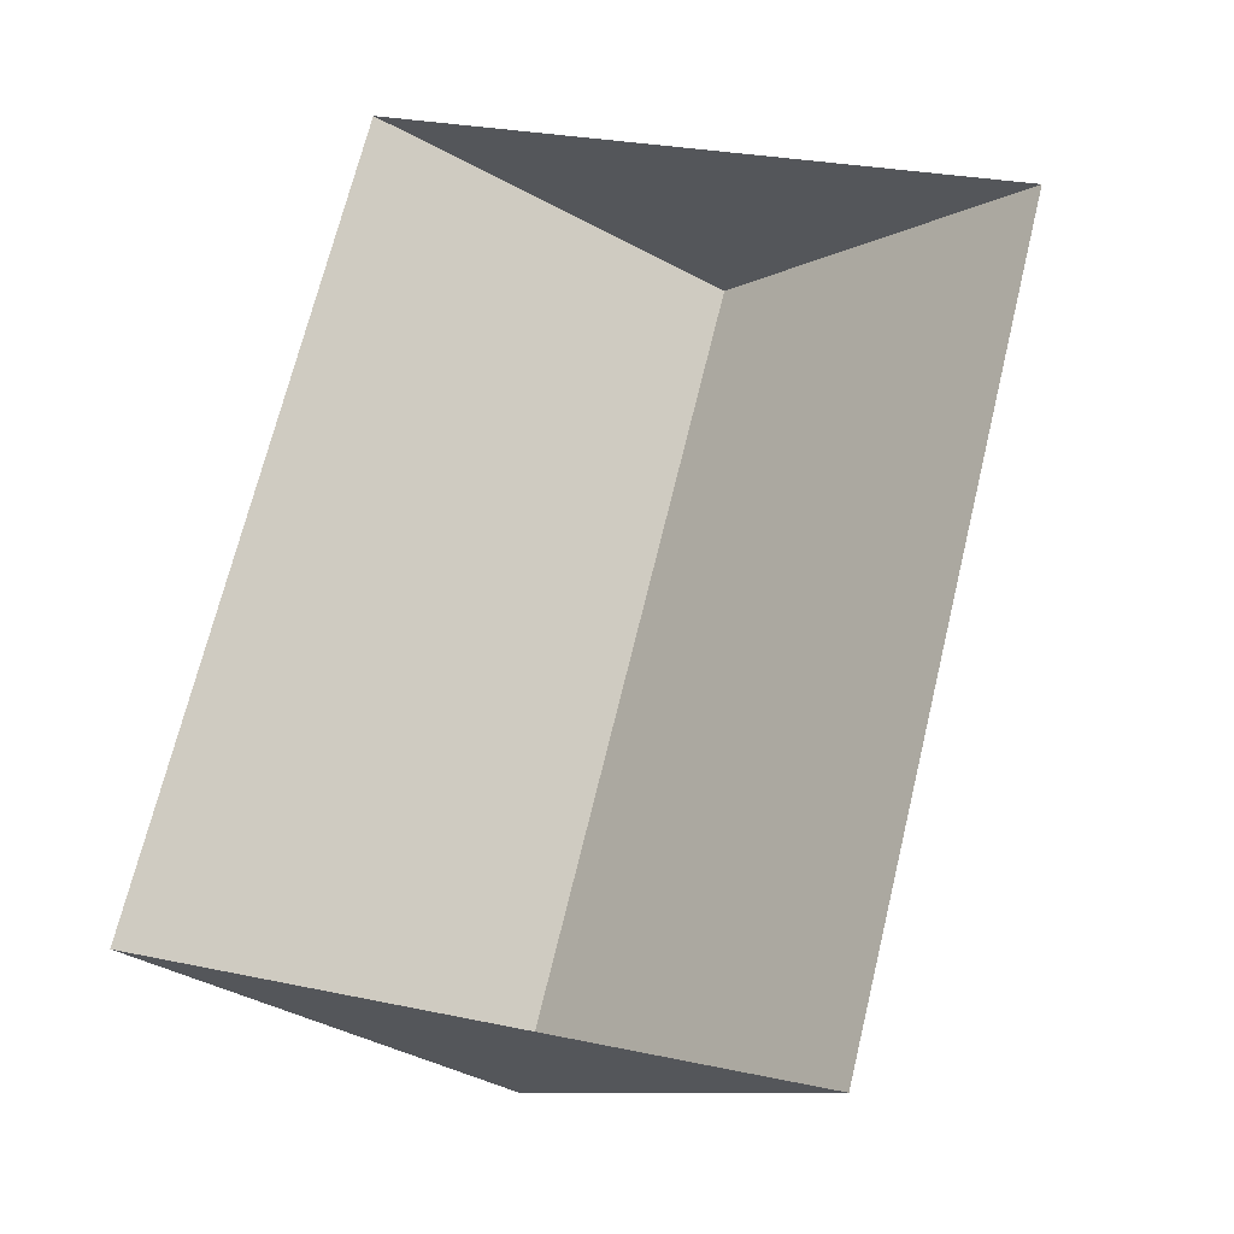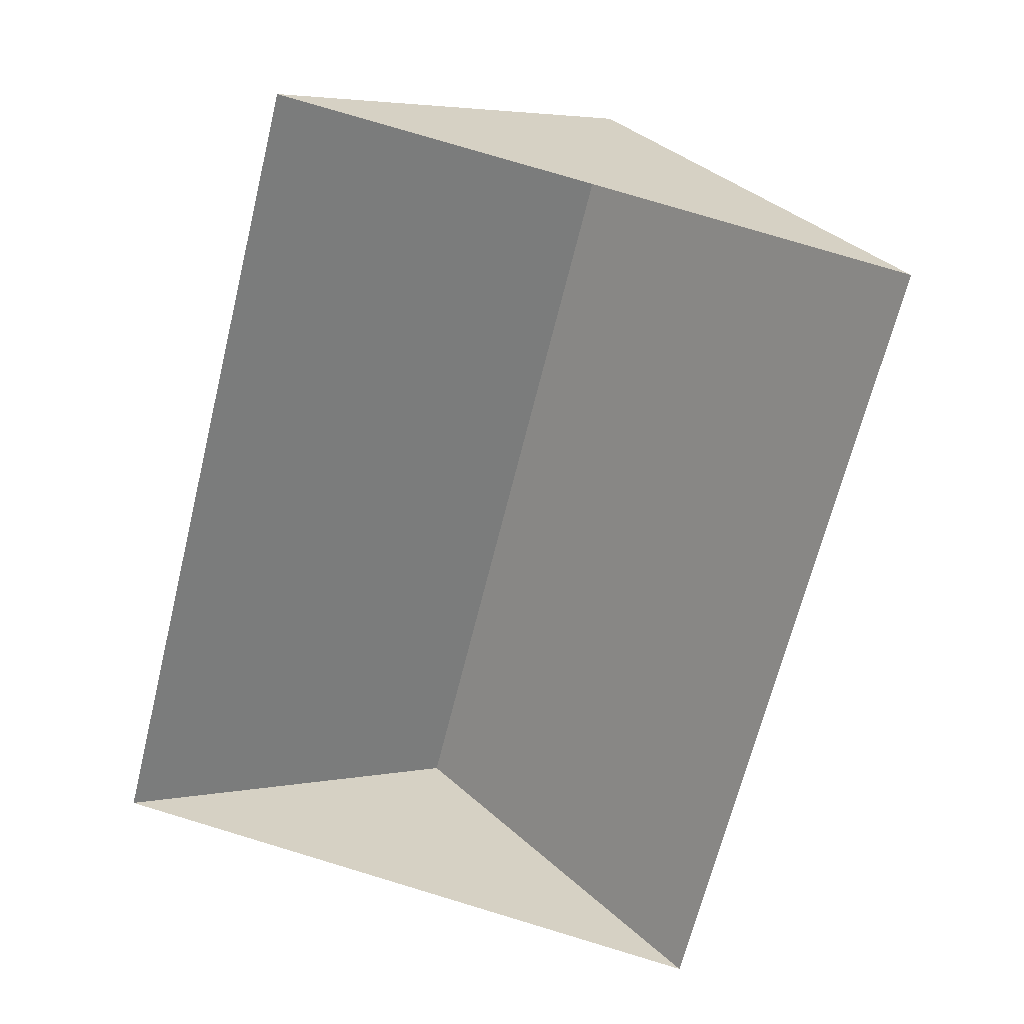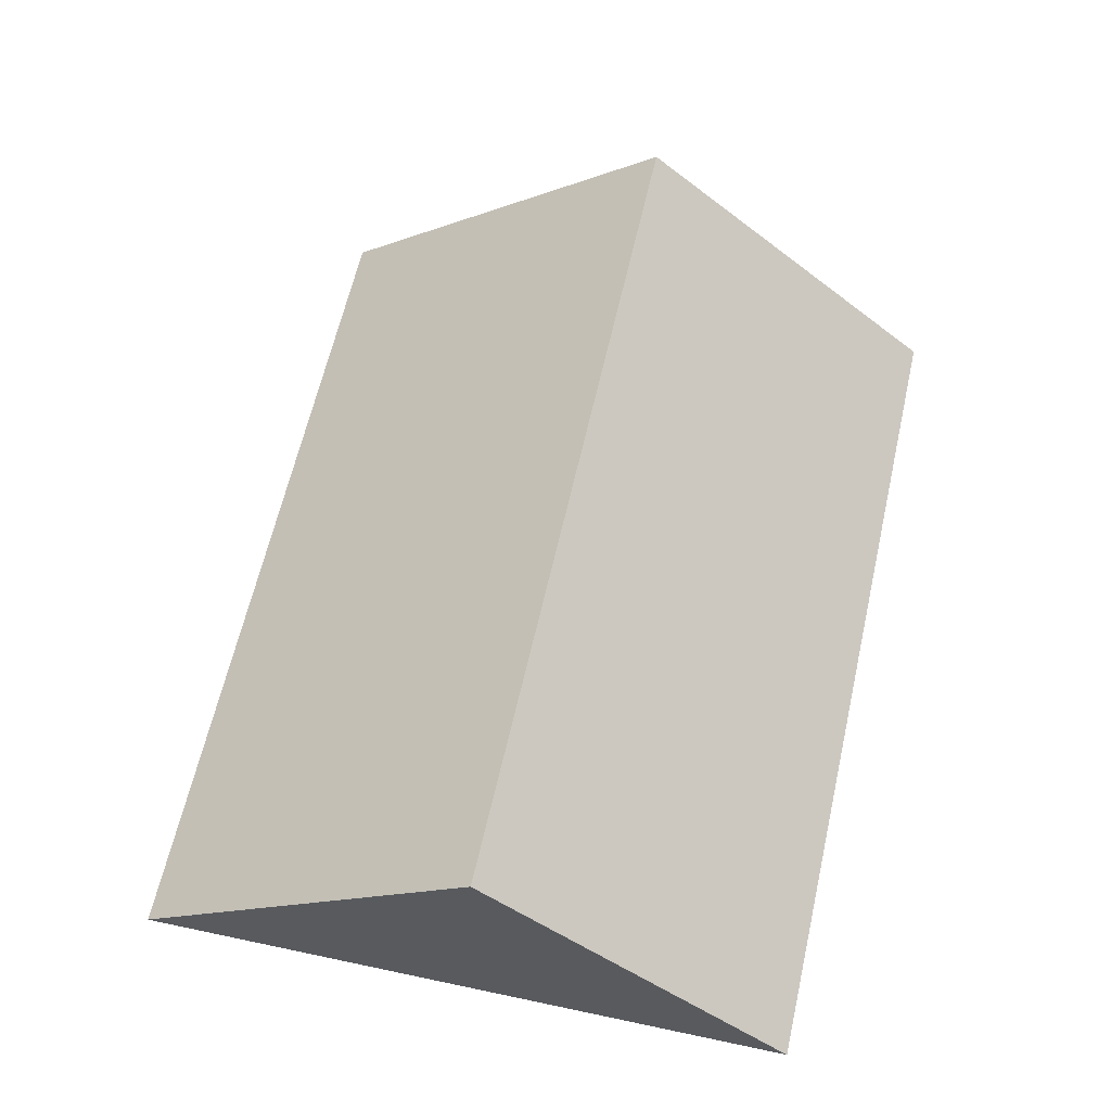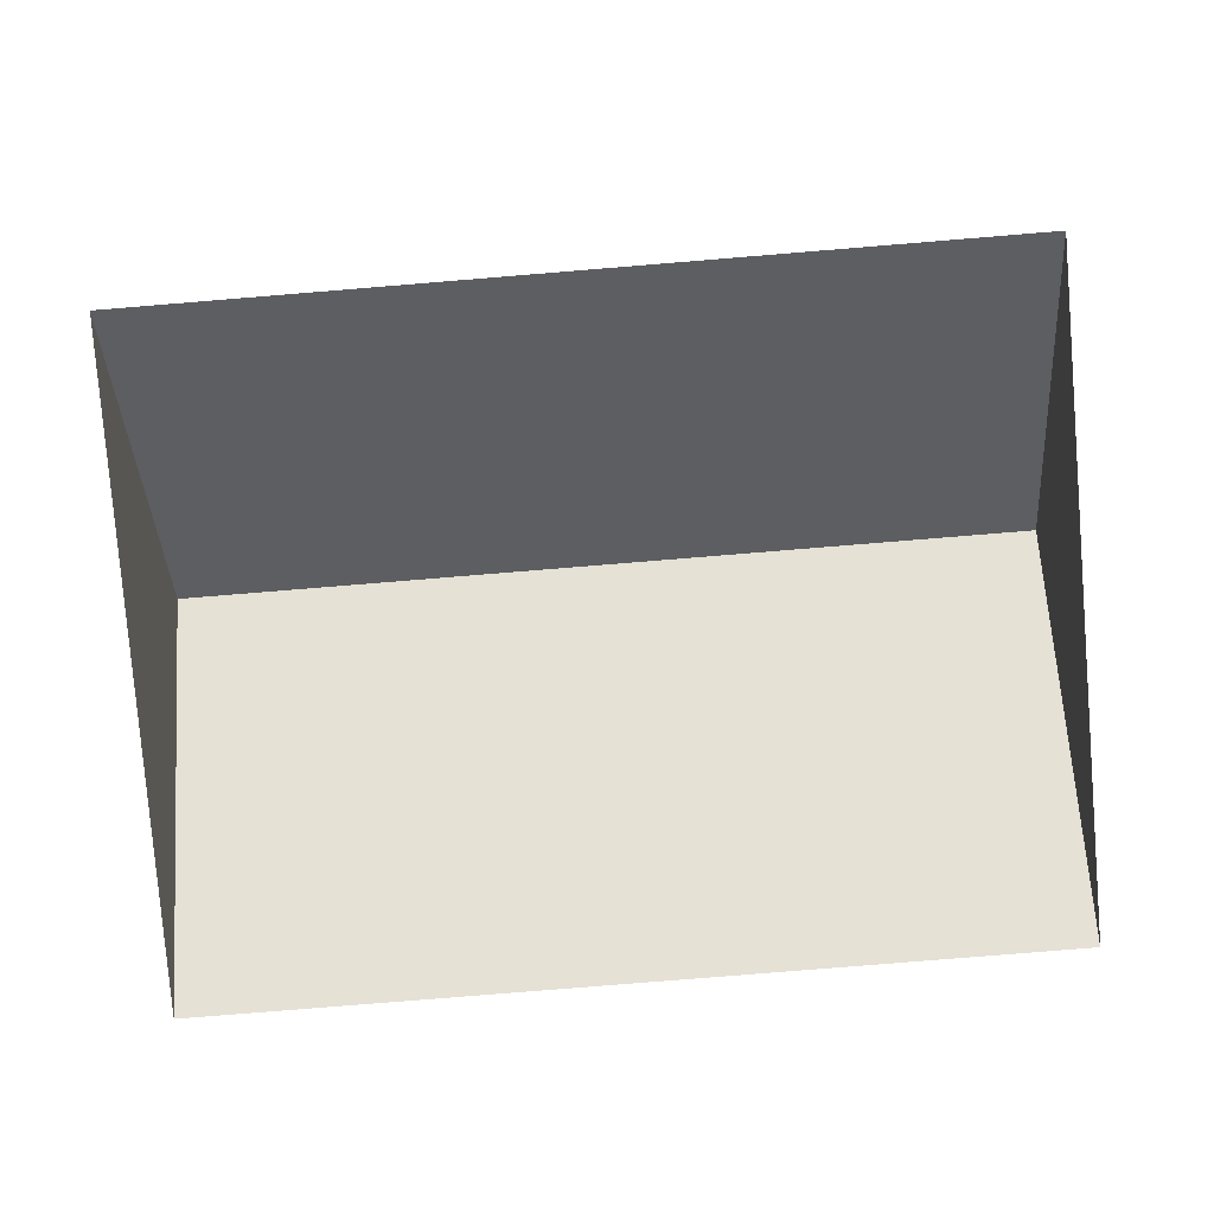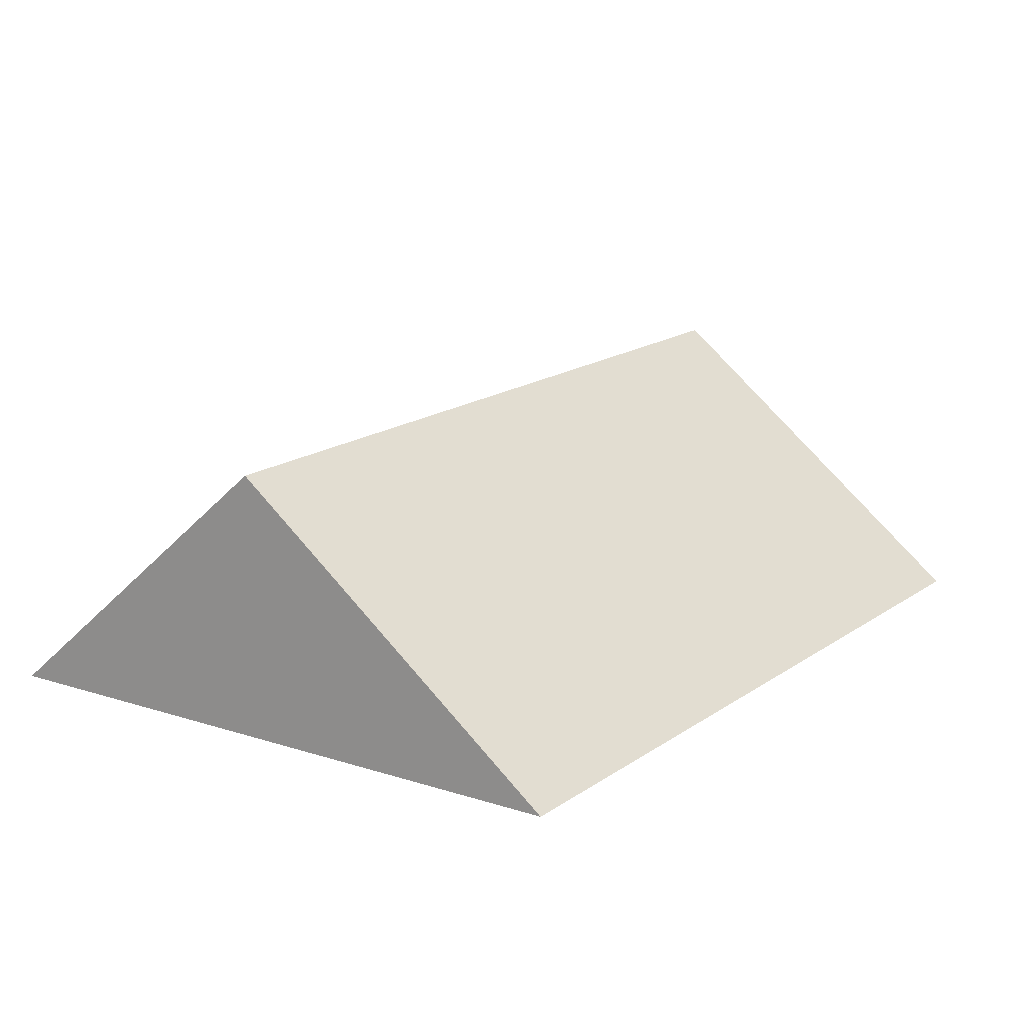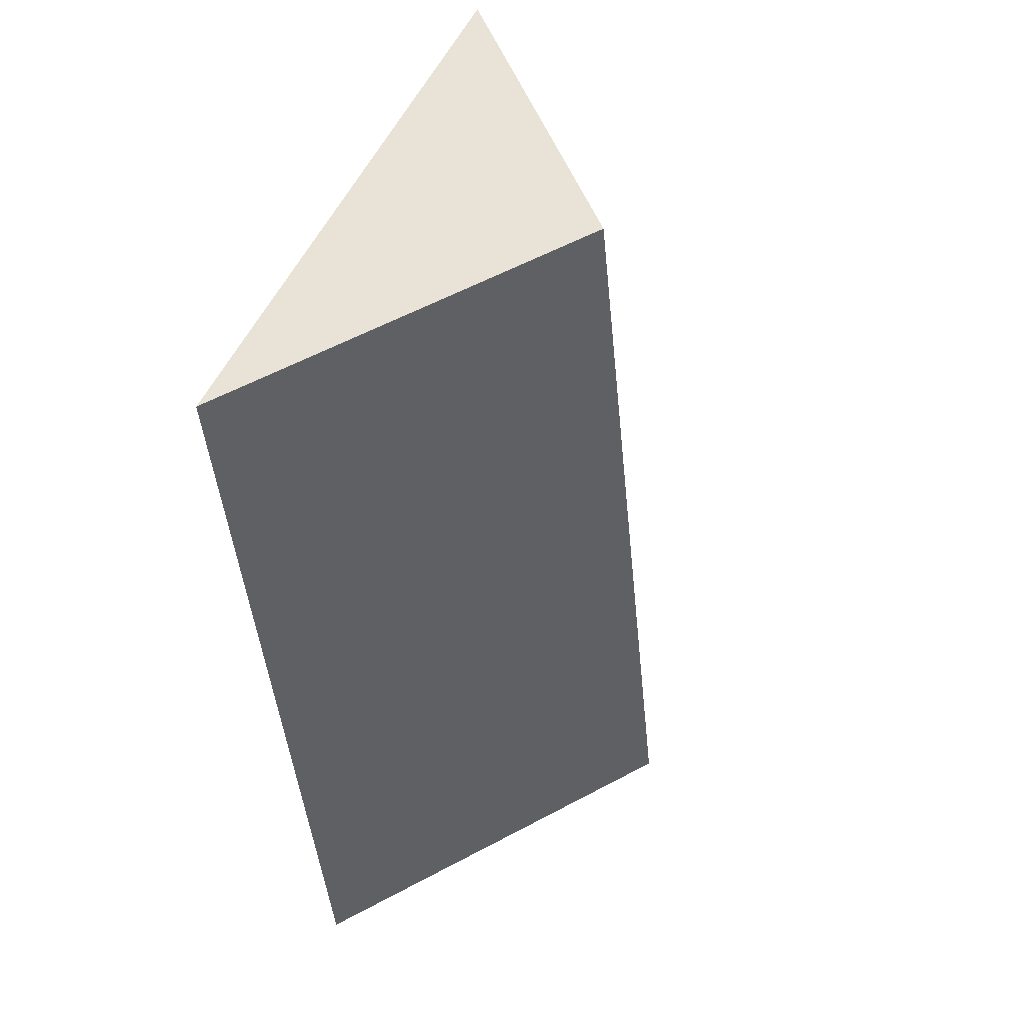
<metadata>
{"format":"obj","ext":"obj","renderer":"f3d","projection":"perspective","resolution":1024,"background":"white","views":[{"elev":-23.9,"azim":11.0,"up":"+Z"},{"elev":22.7,"azim":9.4,"up":"+Z"},{"elev":60.2,"azim":-153.7,"up":"+Y"},{"elev":-78.7,"azim":-71.5,"up":"+Y"},{"elev":16.0,"azim":48.5,"up":"+Y"},{"elev":33.6,"azim":113.4,"up":"+Z"}]}
</metadata>
<code>
o BK39_500_014034_0034_roof
v 11.29 75 -227.6
v 89.96 145 -247
v 176.7 75 -268.3
v 143.2 145 -30.79
v 64.54 75 -11.41
v 230 75 -52.17
v 11.29 0 -227.6
v 176.7 0 -268.3
v 230 0 -52.17
v 64.54 0 -11.41
f 5 4 2 1
f 4 6 3 2
f 1 2 3
f 6 4 5

</code>
